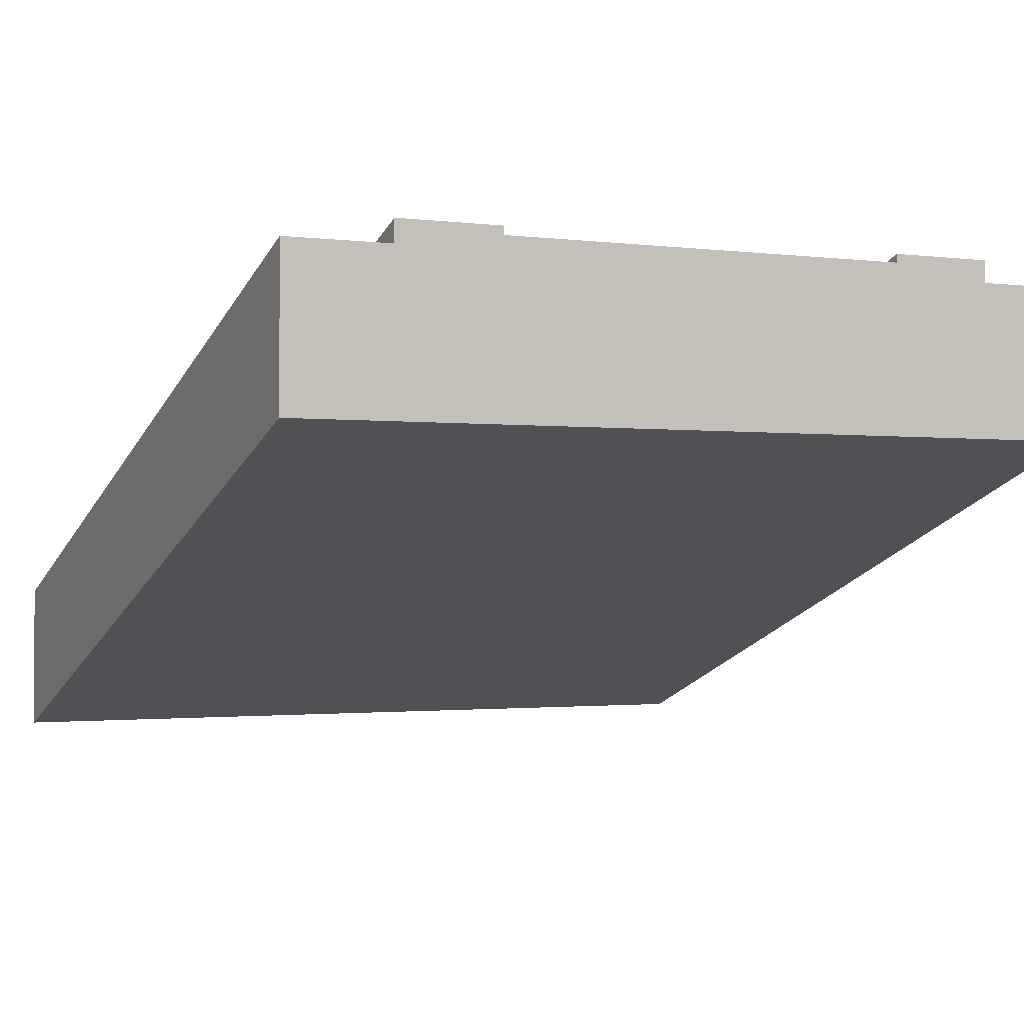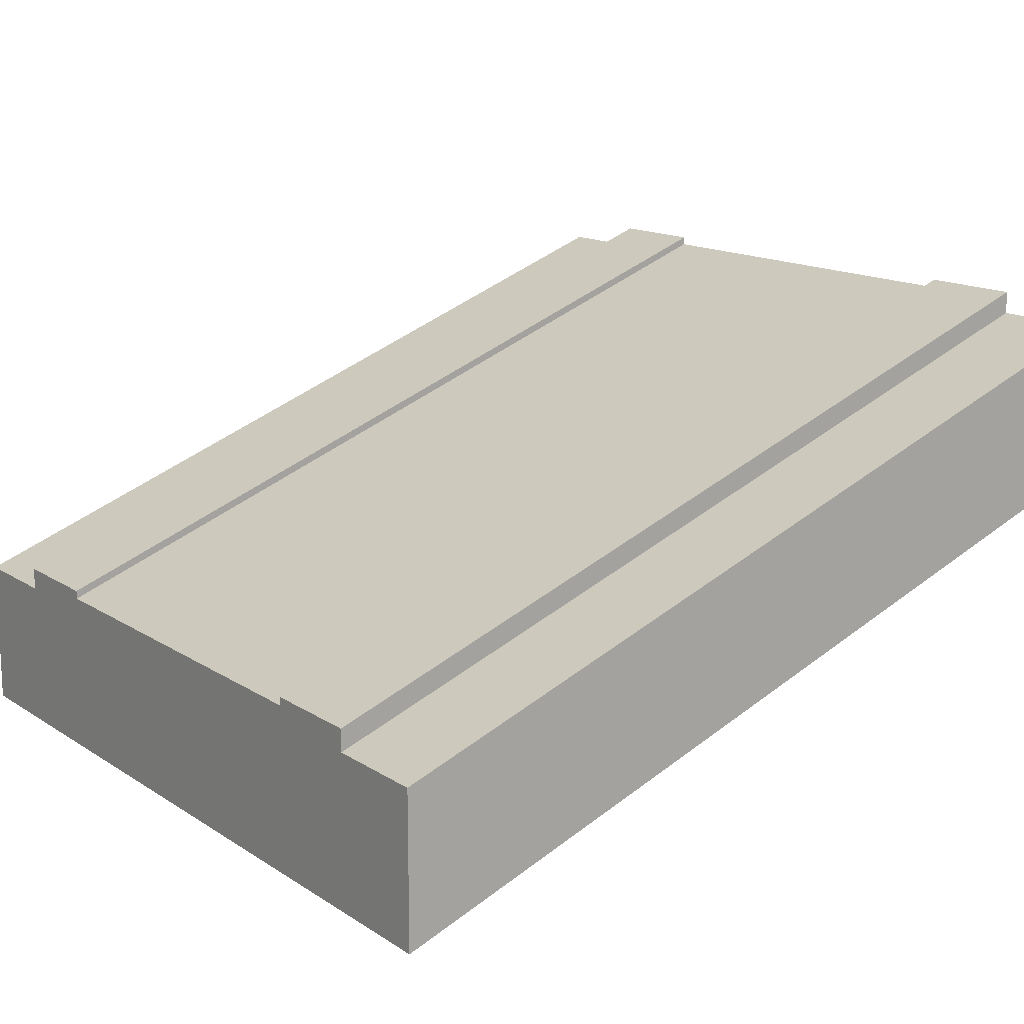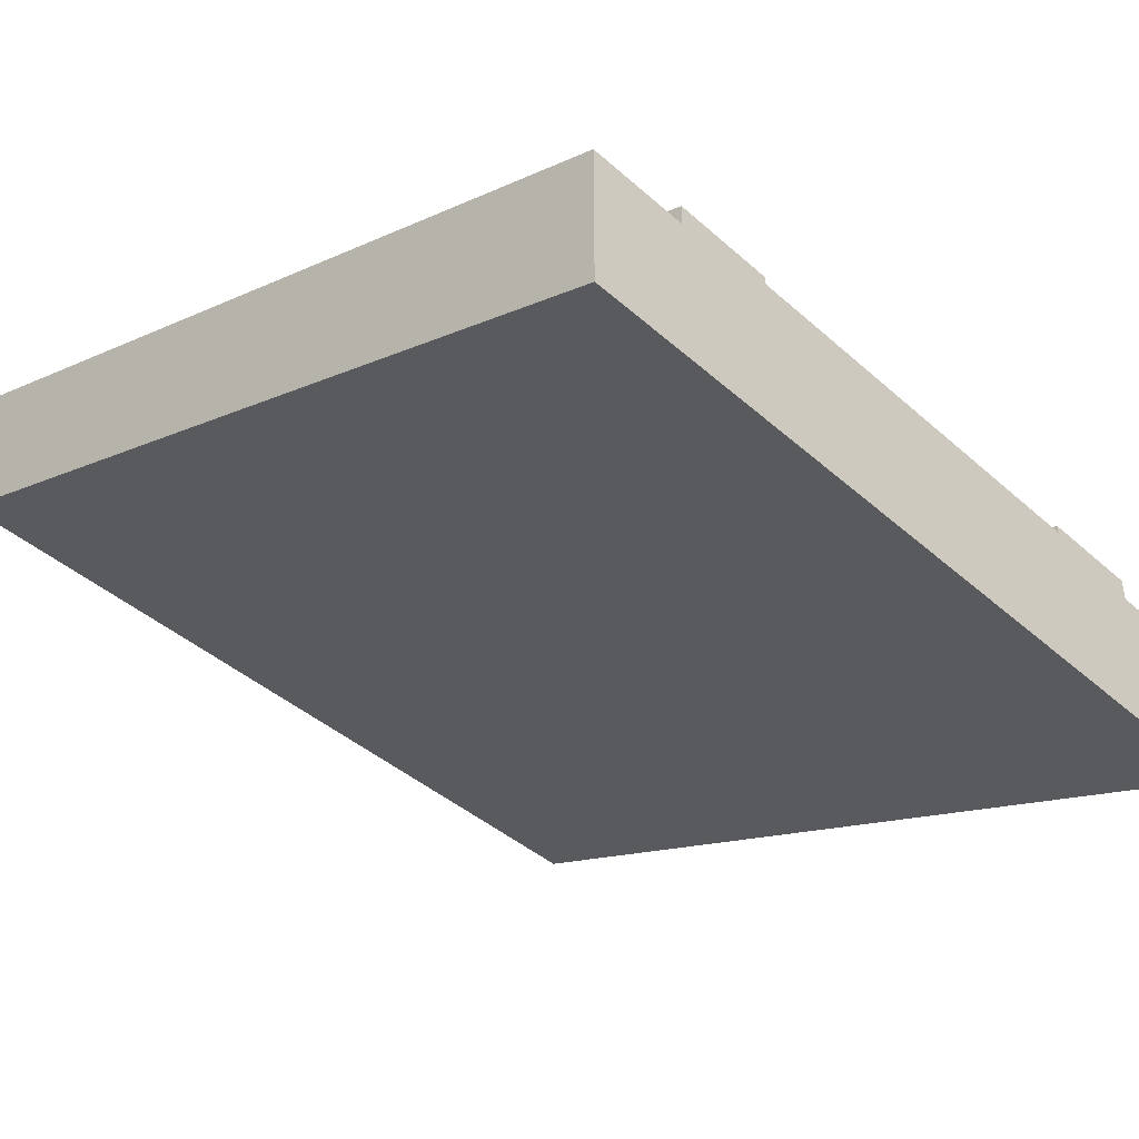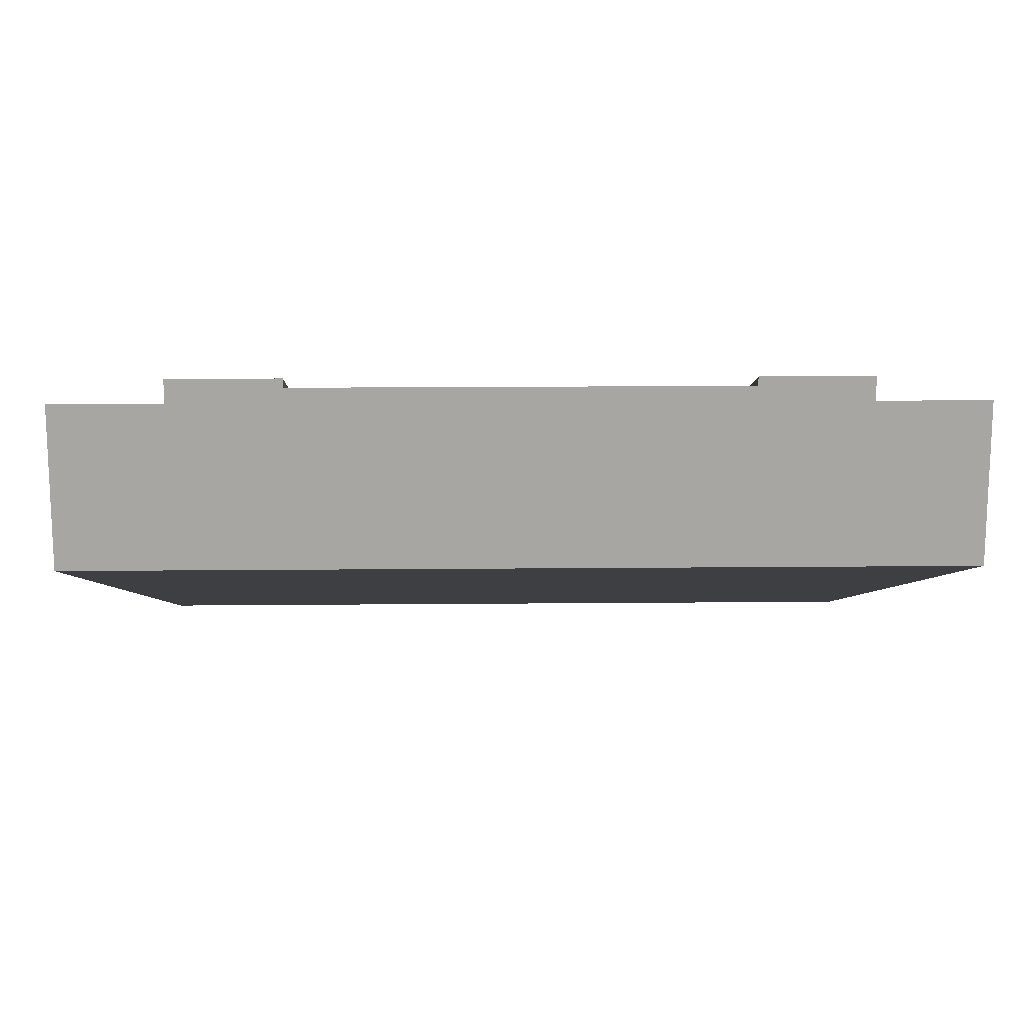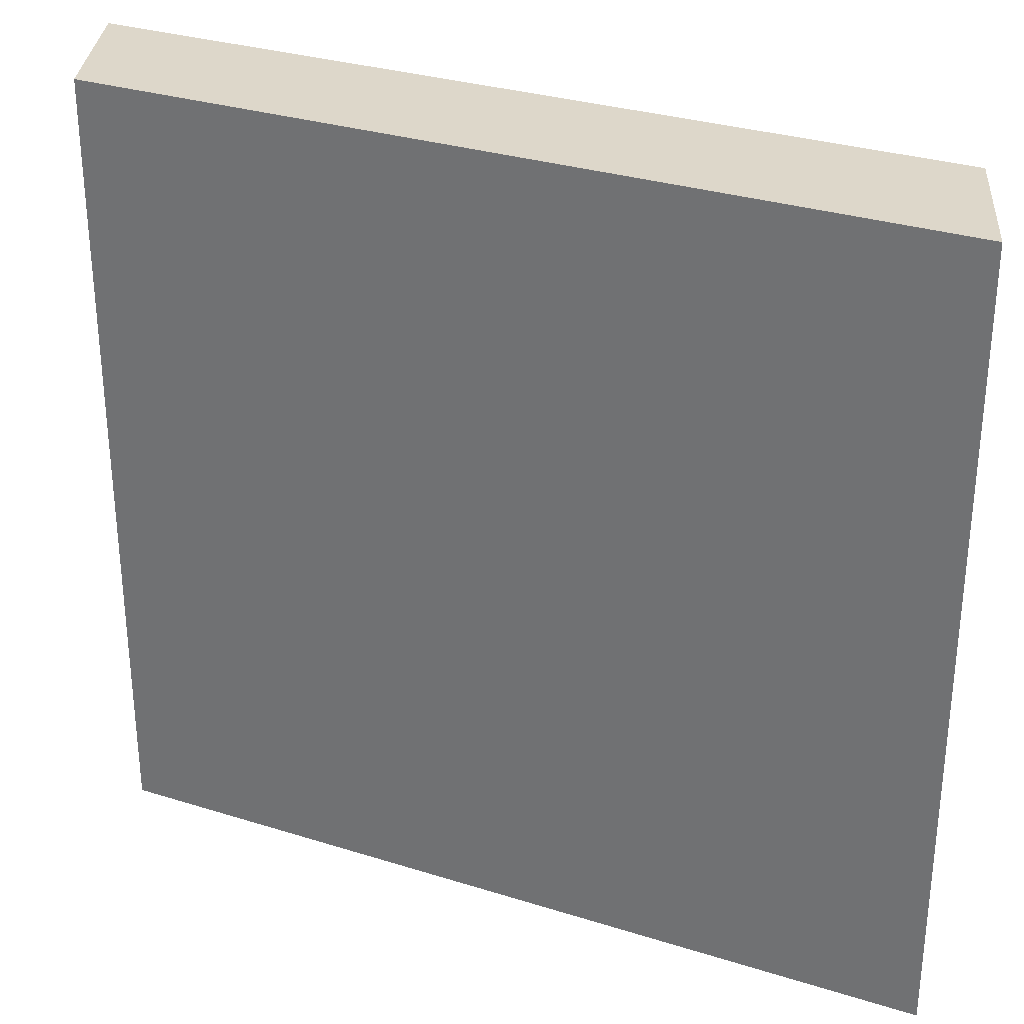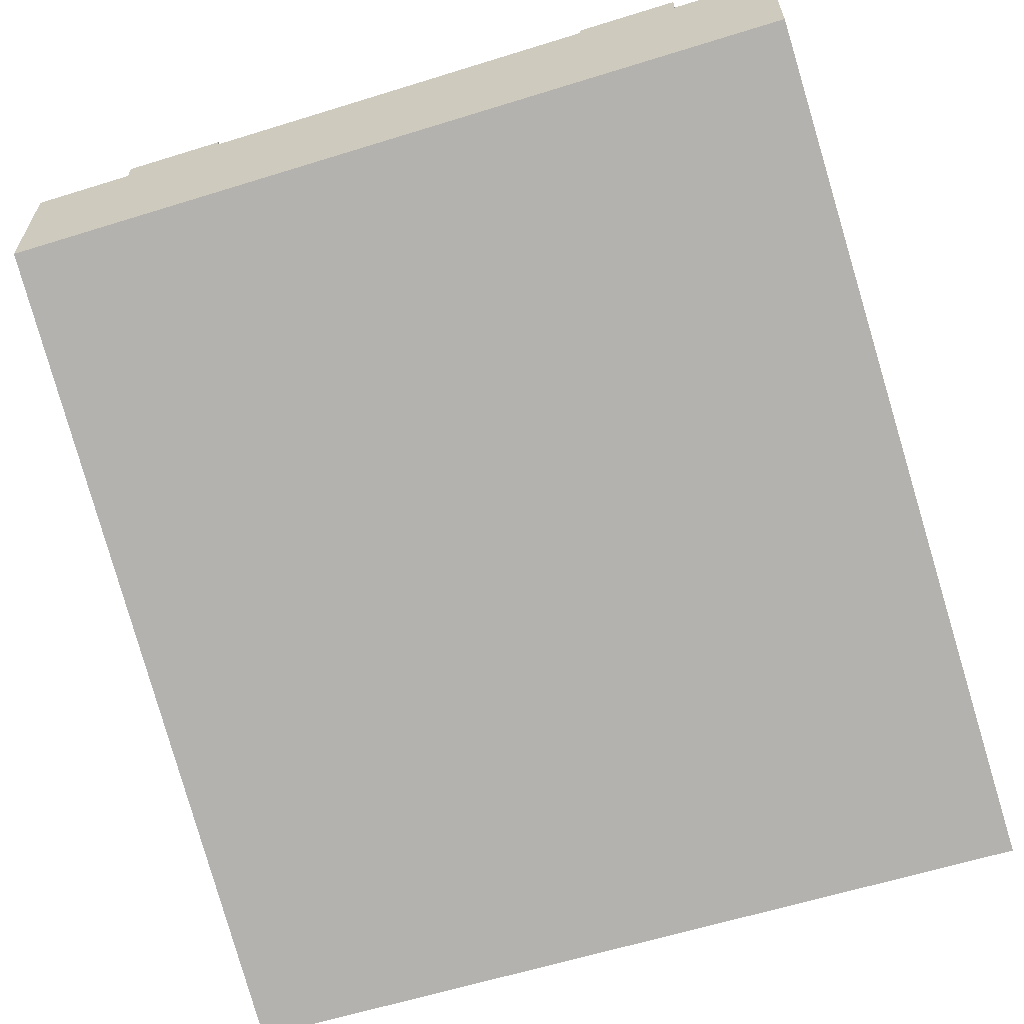
<metadata>
{"format":"obj","ext":"obj","renderer":"f3d","projection":"perspective","resolution":1024,"background":"white","views":[{"elev":-1.4,"azim":-115.7,"up":"+Y"},{"elev":14.7,"azim":143.6,"up":"+Y"},{"elev":-41.6,"azim":43.2,"up":"+Y"},{"elev":15.8,"azim":-91.1,"up":"+Y"},{"elev":30.9,"azim":4.1,"up":"+Z"},{"elev":-61.9,"azim":-72.5,"up":"+Y"}]}
</metadata>
<code>
o Mesh1_Group1_Model.150
v 3 0.6 -2.25
v 3 0.6 -0.75
v 3 0.3 -0.75
v 3 0.3 -2.25
v 0 1.7 -2.25
v 0 1.7 -0.75
v 0 1.4 -2.25
v 0 1.4 -0.75
v 3 0.63 -2.25
v 0 1.73 -2.25
v 3 0 -0.375
v 3 0 -2.625
v 3 0.55 -2.625
v 3 0.63 -2.625
v 3 0.63 -0.75
v 3 0.63 -0.375
v 3 0.55 -0.375
v 0 1.65 -2.625
v 0 1.1 -2.625
v 0 1.1 -0.375
v 0 1.65 -0.375
v 0 1.73 -0.375
v 0 1.73 -0.75
v 0 1.73 -2.625
v 3 0 0
v 0 1.1 0
v 0 1.1 -3
v 3 0 -3
v 0 1.65 0
v 3 0.55 0
v 0 1.65 -3
v 3 0.55 -3
f 2 4 1
f 5 2 1
f 5 8 6
f 2 3 4
f 5 6 2
f 5 7 8
f 5 9 10
f 11 12 3
f 19 20 7
f 18 14 13
f 14 10 9
f 21 16 22
f 22 15 23
f 6 15 2
f 5 1 9
f 12 13 4
f 13 14 1
f 4 13 1
f 14 9 1
f 16 17 2
f 17 11 3
f 2 15 16
f 3 2 17
f 12 4 3
f 24 18 5
f 18 19 7
f 24 5 10
f 20 21 8
f 21 22 6
f 8 21 6
f 22 23 6
f 5 18 7
f 20 8 7
f 18 24 14
f 14 24 10
f 21 17 16
f 22 16 15
f 6 23 15
f 20 19 12
f 26 30 29
f 20 29 21
f 27 18 31
f 32 27 31
f 13 28 32
f 13 31 18
f 21 30 17
f 11 30 25
f 11 25 26
f 11 26 20
f 27 28 12
f 12 11 20
f 19 27 12
f 26 25 30
f 20 26 29
f 27 19 18
f 32 28 27
f 13 12 28
f 13 32 31
f 21 29 30
f 11 17 30

</code>
